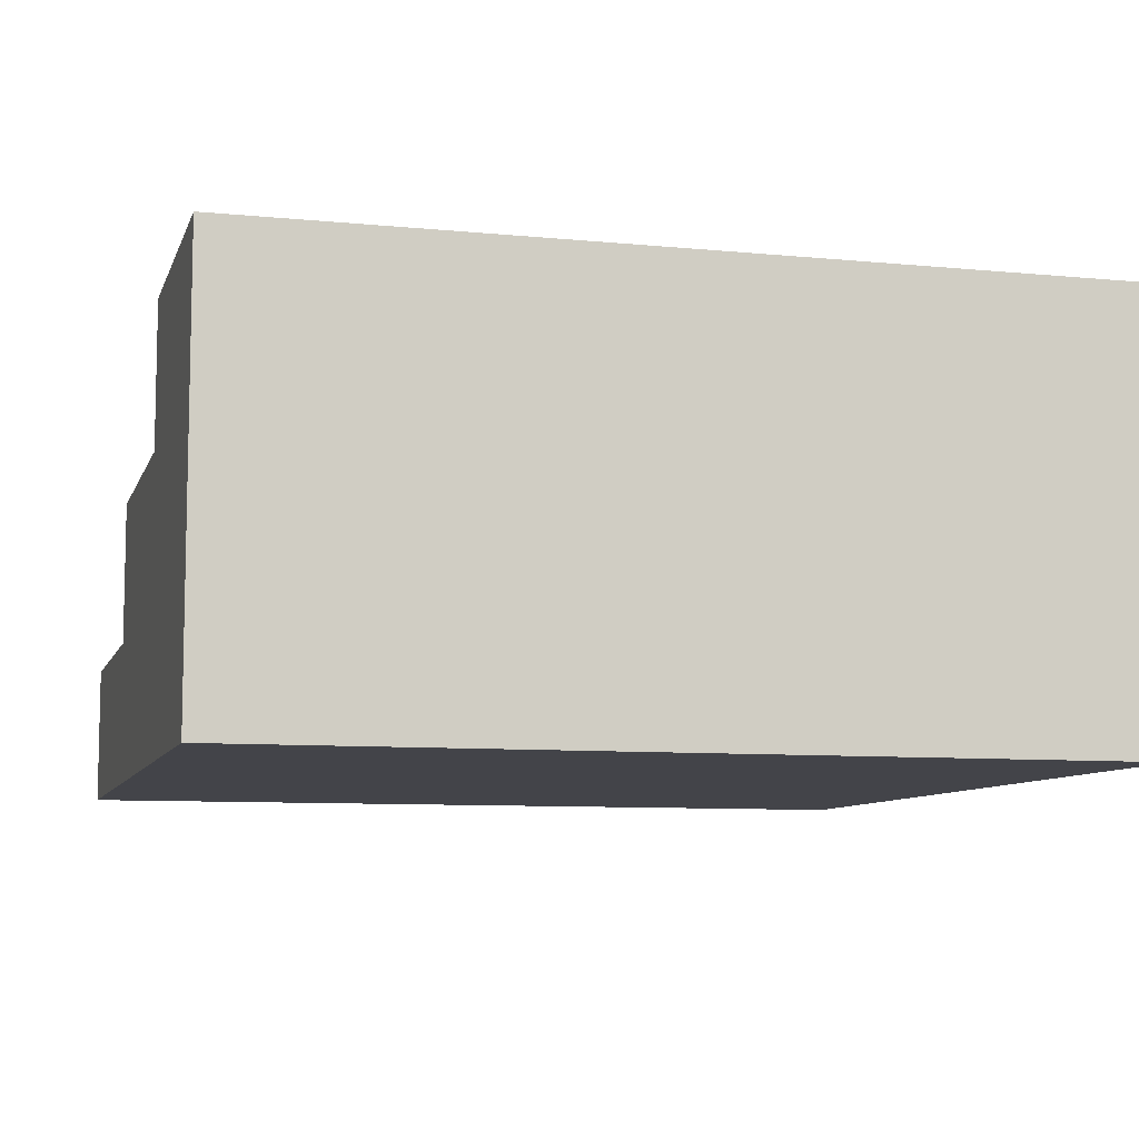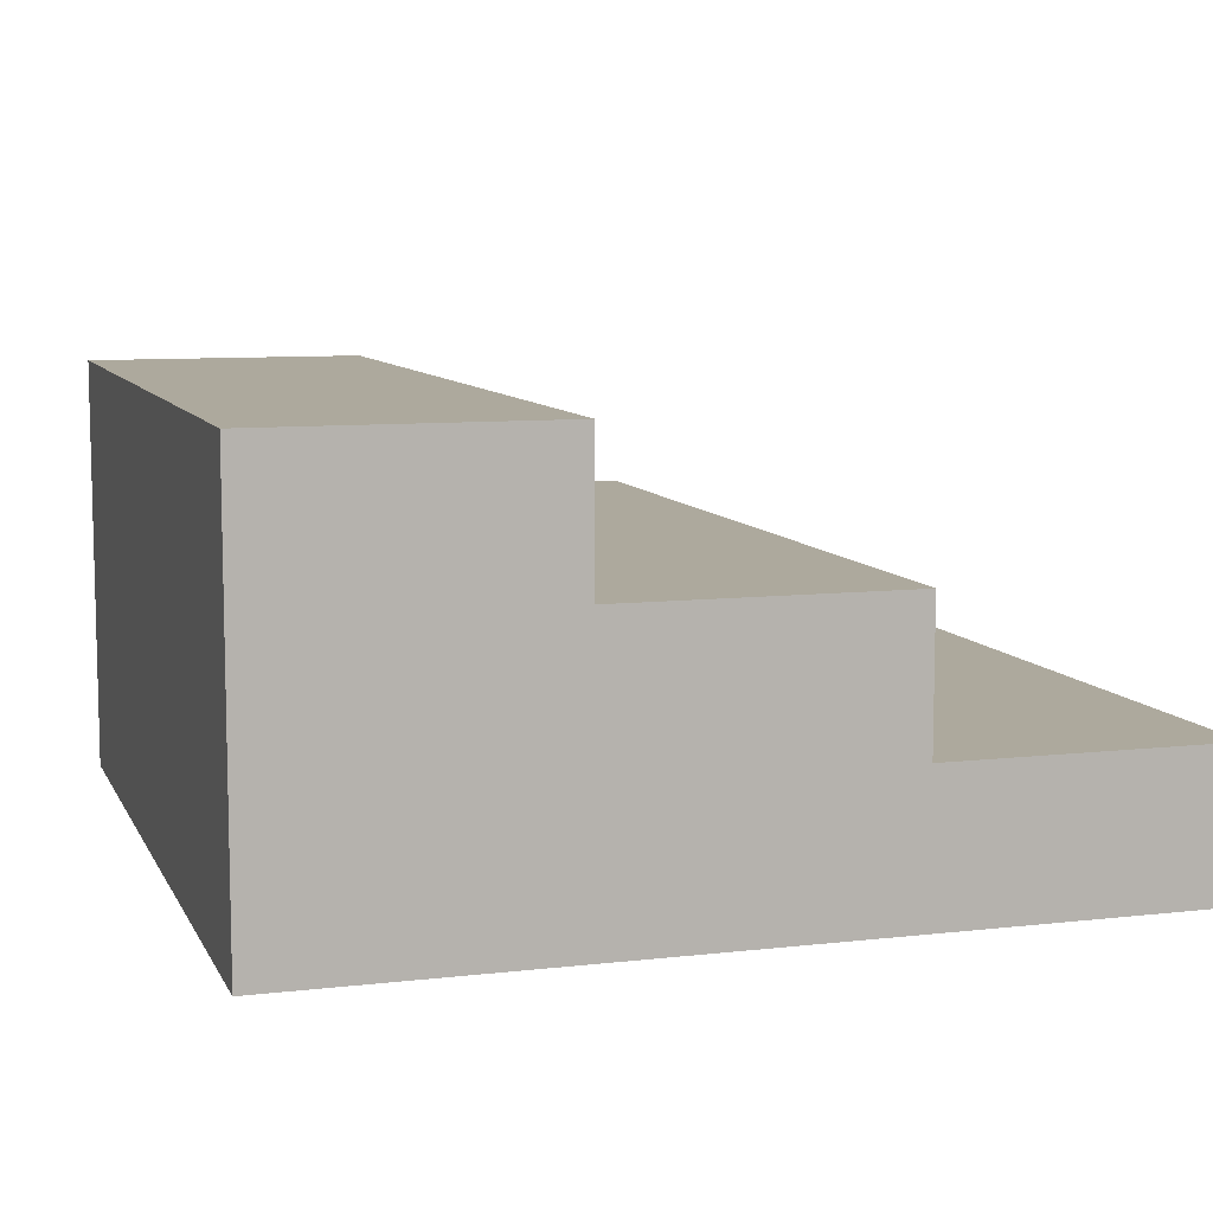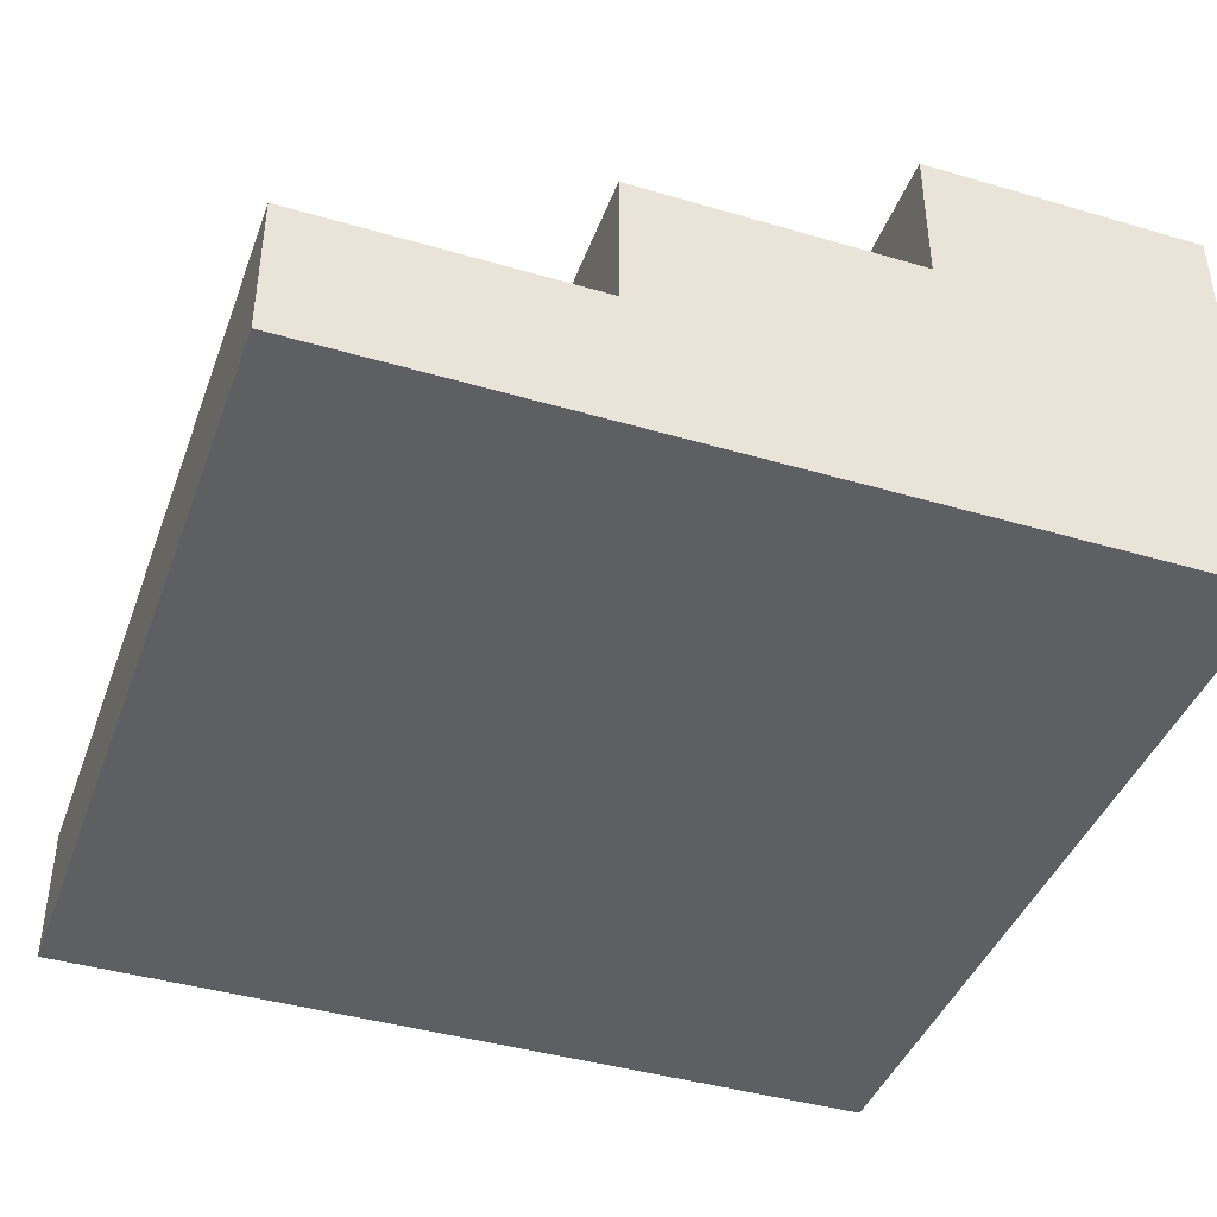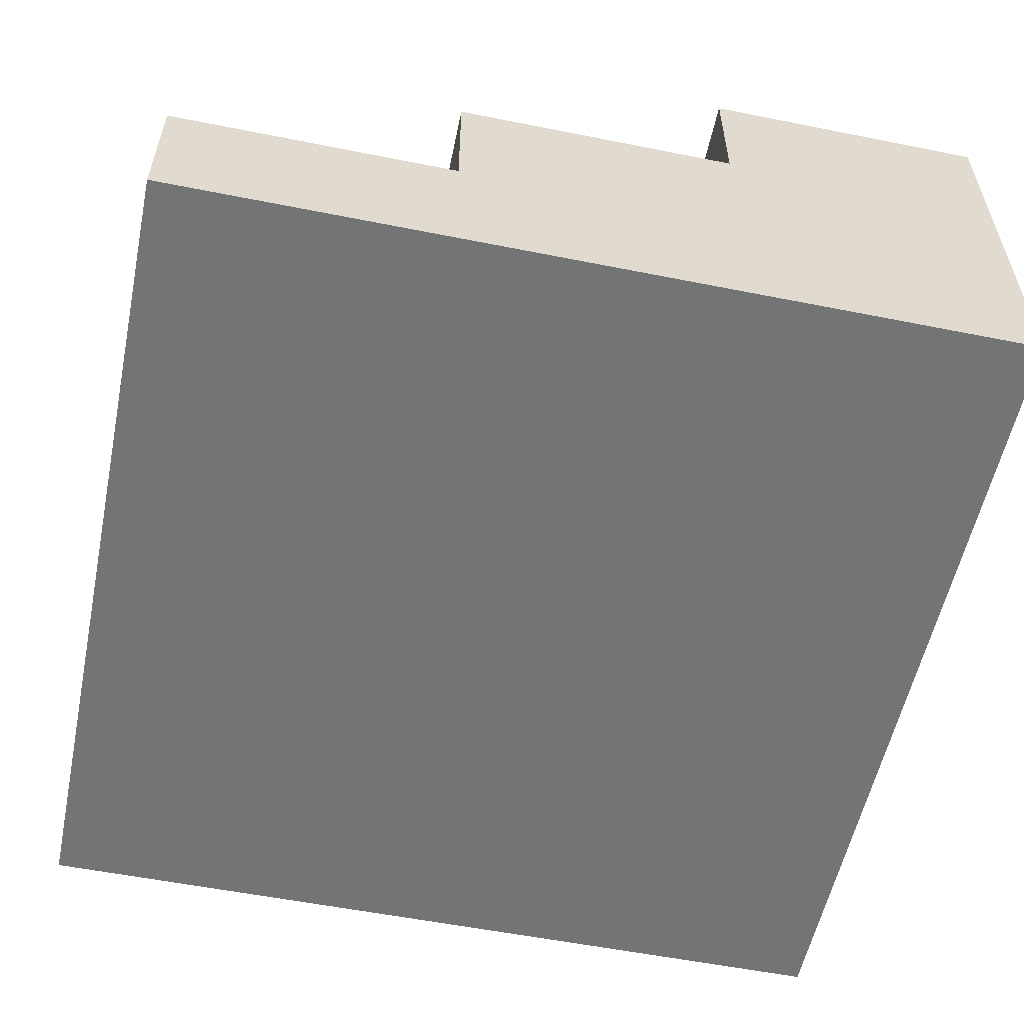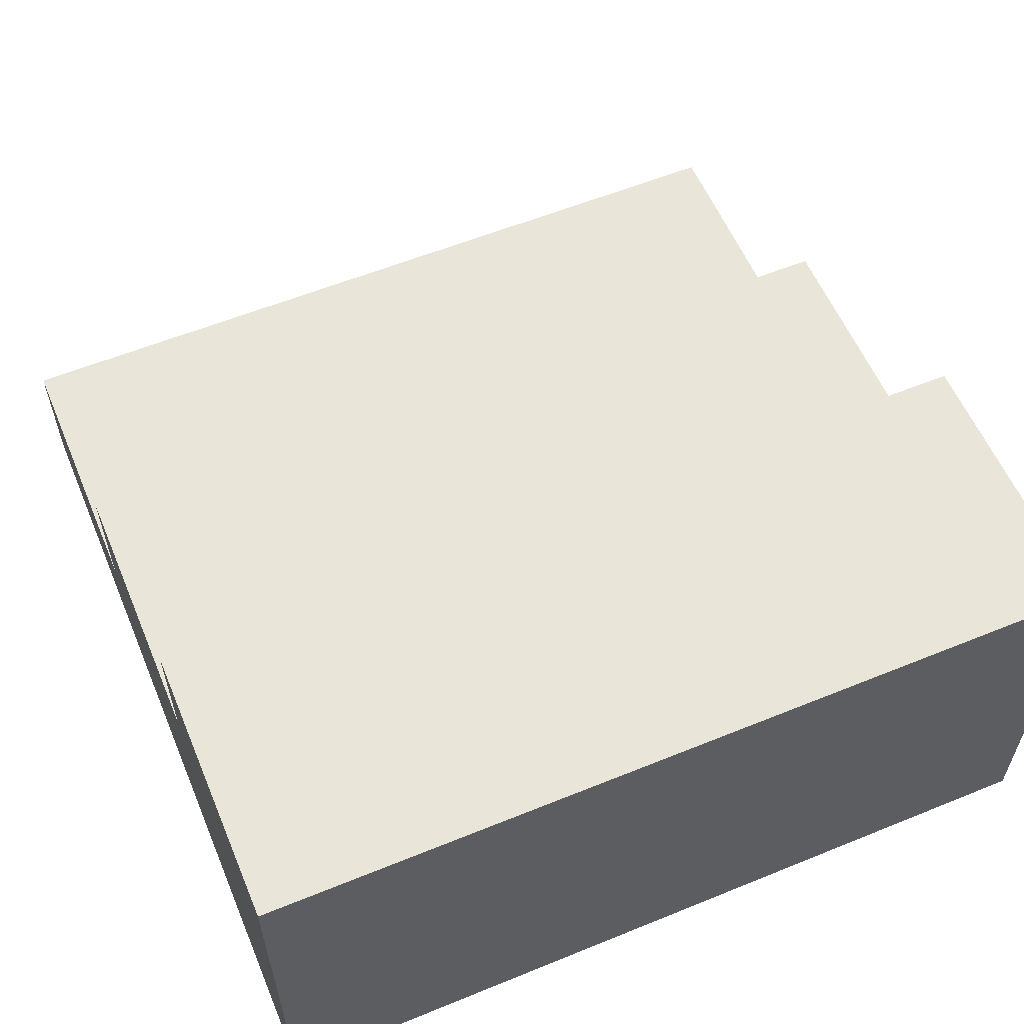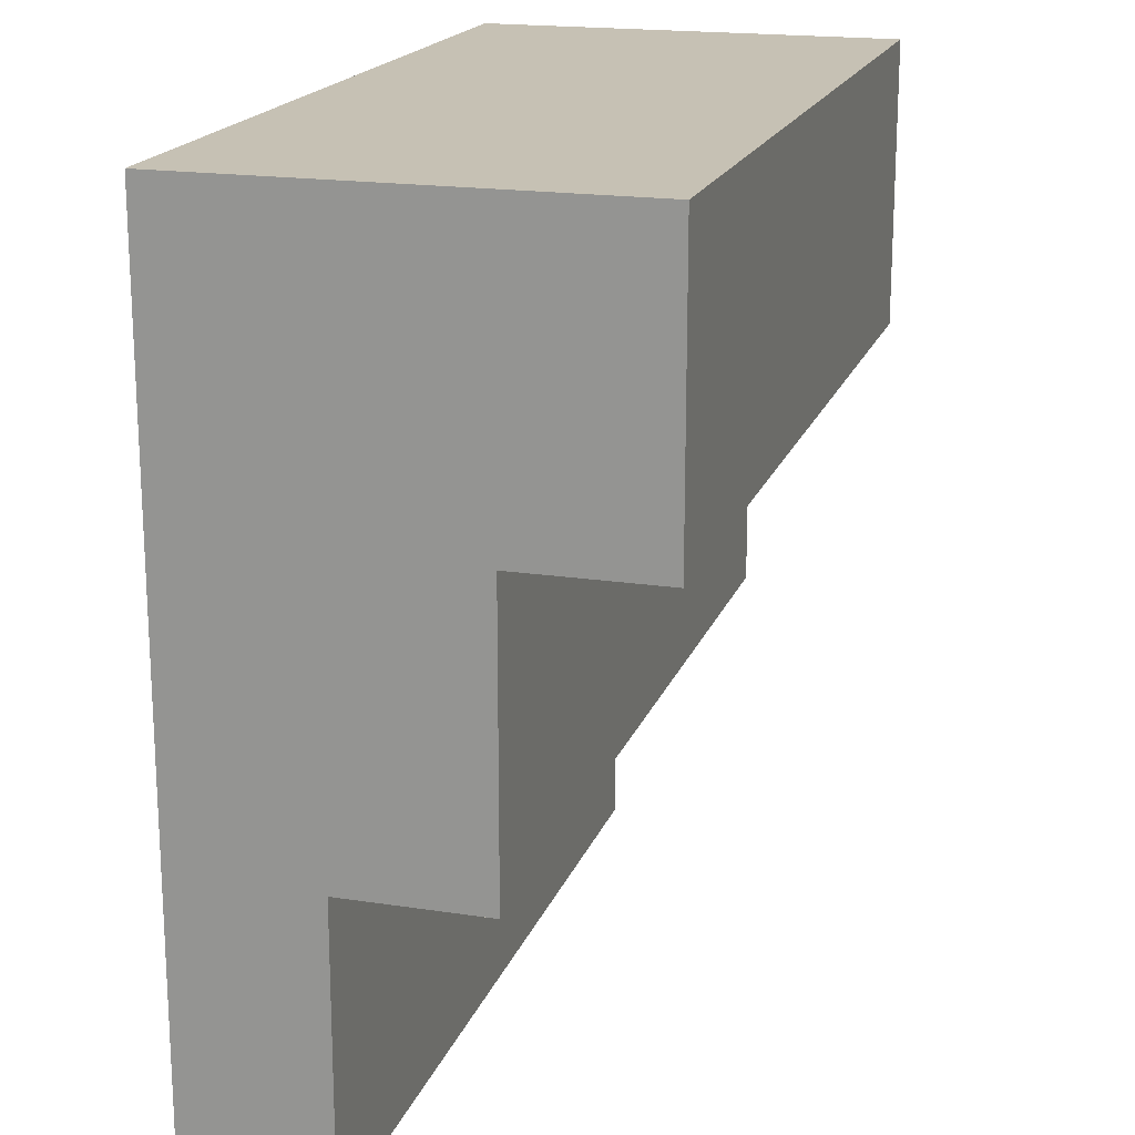
<metadata>
{"format":"obj","ext":"obj","renderer":"f3d","projection":"perspective","resolution":1024,"background":"white","views":[{"elev":-8.4,"azim":-15.0,"up":"+Y"},{"elev":8.8,"azim":72.7,"up":"+Y"},{"elev":-41.8,"azim":-109.5,"up":"+Y"},{"elev":-56.2,"azim":-101.8,"up":"+Y"},{"elev":58.3,"azim":-22.8,"up":"+Y"},{"elev":18.6,"azim":106.4,"up":"+Z"}]}
</metadata>
<code>
o
v -0.3 0 0.3
v -0.3 0 0.2
v -0.3 0 0.1
v -0.3 0 0
v -0.3 0 -0.1
v -0.3 0 -0.2
v -0.3 0 -0.3
v -0.3 0.1 -0.1
v -0.3 0.1 -0.2
v -0.3 0.1 -0.3
v -0.3 0.2 0.1
v -0.3 0.2 0
v -0.3 0.2 -0.1
v -0.3 0.3 0.3
v -0.3 0.3 0.2
v -0.3 0.3 0.1
v 0.3 0 0.3
v 0.3 0 0.2
v 0.3 0 0.1
v 0.3 0 0
v 0.3 0 -0.1
v 0.3 0 -0.2
v 0.3 0 -0.3
v 0.3 0.1 -0.1
v 0.3 0.1 -0.2
v 0.3 0.1 -0.3
v 0.3 0.2 0.1
v 0.3 0.2 0
v 0.3 0.2 -0.1
v 0.3 0.3 0.3
v 0.3 0.3 0.2
v 0.3 0.3 0.1
v -0.3 0 0.3
v -0.3 0.3 0.3
v -0.2 0 0.3
v -0.2 0.3 0.3
v 0.2 0 0.3
v 0.2 0.3 0.3
v 0.3 0 0.3
v 0.3 0.3 0.3
v -0.3 0.2 0.1
v -0.3 0.3 0.1
v -0.2 0.2 0.1
v -0.2 0.3 0.1
v 0.2 0.2 0.1
v 0.2 0.3 0.1
v 0.3 0.2 0.1
v 0.3 0.3 0.1
v -0.3 0.1 -0.1
v -0.3 0.2 -0.1
v -0.2 0.1 -0.1
v -0.2 0.2 -0.1
v 0.2 0.1 -0.1
v 0.2 0.2 -0.1
v 0.3 0.1 -0.1
v 0.3 0.2 -0.1
v -0.3 0 -0.3
v -0.3 0.1 -0.3
v -0.2 0 -0.3
v -0.2 0.1 -0.3
v 0.2 0 -0.3
v 0.2 0.1 -0.3
v 0.3 0 -0.3
v 0.3 0.1 -0.3
v -0.3 0 0.3
v -0.2 0 0.3
v 0.2 0 0.3
v 0.3 0 0.3
v -0.3 0 0.2
v -0.2 0 0.2
v 0.2 0 0.2
v 0.3 0 0.2
v -0.3 0 0.1
v -0.2 0 0.1
v 0.2 0 0.1
v 0.3 0 0.1
v -0.3 0 0
v -0.2 0 0
v 0.2 0 0
v 0.3 0 0
v -0.3 0 -0.1
v -0.2 0 -0.1
v 0.2 0 -0.1
v 0.3 0 -0.1
v -0.3 0 -0.2
v -0.2 0 -0.2
v 0.2 0 -0.2
v 0.3 0 -0.2
v -0.3 0 -0.3
v -0.2 0 -0.3
v 0.2 0 -0.3
v 0.3 0 -0.3
v -0.3 0.1 -0.1
v -0.2 0.1 -0.1
v 0.2 0.1 -0.1
v 0.3 0.1 -0.1
v -0.3 0.1 -0.2
v -0.2 0.1 -0.2
v 0.2 0.1 -0.2
v 0.3 0.1 -0.2
v -0.3 0.1 -0.3
v -0.2 0.1 -0.3
v 0.2 0.1 -0.3
v 0.3 0.1 -0.3
v -0.3 0.2 0.1
v -0.2 0.2 0.1
v 0.2 0.2 0.1
v 0.3 0.2 0.1
v -0.3 0.2 0
v -0.2 0.2 0
v 0.2 0.2 0
v 0.3 0.2 0
v -0.3 0.2 -0.1
v -0.2 0.2 -0.1
v 0.2 0.2 -0.1
v 0.3 0.2 -0.1
v -0.3 0.3 0.3
v -0.2 0.3 0.3
v 0.2 0.3 0.3
v 0.3 0.3 0.3
v -0.3 0.3 0.2
v -0.2 0.3 0.2
v 0.2 0.3 0.2
v 0.3 0.3 0.2
v -0.3 0.3 0.1
v -0.2 0.3 0.1
v 0.2 0.3 0.1
v 0.3 0.3 0.1
f 8 5 4
f 8 6 5
f 9 7 6
f 9 6 8
f 10 7 9
f 11 3 2
f 11 4 3
f 12 8 4
f 12 4 11
f 13 8 12
f 14 2 1
f 15 11 2
f 15 2 14
f 16 11 15
f 20 21 24
f 21 22 24
f 22 23 25
f 24 22 25
f 25 23 26
f 18 19 27
f 19 20 27
f 20 24 28
f 27 20 28
f 28 24 29
f 17 18 30
f 18 27 31
f 30 18 31
f 31 27 32
f 35 34 33
f 36 34 35
f 37 36 35
f 38 36 37
f 39 38 37
f 40 38 39
f 41 42 43
f 43 42 44
f 43 44 45
f 45 44 46
f 45 46 47
f 47 46 48
f 49 50 51
f 51 50 52
f 51 52 53
f 53 52 54
f 53 54 55
f 55 54 56
f 57 58 59
f 59 58 60
f 59 60 61
f 61 60 62
f 61 62 63
f 63 62 64
f 69 66 65
f 70 67 66
f 70 66 69
f 71 68 67
f 71 67 70
f 72 68 71
f 73 70 69
f 74 71 70
f 74 70 73
f 75 72 71
f 75 71 74
f 76 72 75
f 77 74 73
f 78 75 74
f 78 74 77
f 79 76 75
f 79 75 78
f 80 76 79
f 81 78 77
f 82 79 78
f 82 78 81
f 83 80 79
f 83 79 82
f 84 80 83
f 85 82 81
f 86 83 82
f 86 82 85
f 87 84 83
f 87 83 86
f 88 84 87
f 89 86 85
f 90 87 86
f 90 86 89
f 91 88 87
f 91 87 90
f 92 88 91
f 93 94 97
f 94 95 98
f 97 94 98
f 95 96 99
f 98 95 99
f 99 96 100
f 97 98 101
f 98 99 102
f 101 98 102
f 99 100 103
f 102 99 103
f 103 100 104
f 105 106 109
f 106 107 110
f 109 106 110
f 107 108 111
f 110 107 111
f 111 108 112
f 109 110 113
f 110 111 114
f 113 110 114
f 111 112 115
f 114 111 115
f 115 112 116
f 117 118 121
f 118 119 122
f 121 118 122
f 119 120 123
f 122 119 123
f 123 120 124
f 121 122 125
f 122 123 126
f 125 122 126
f 123 124 127
f 126 123 127
f 127 124 128

</code>
